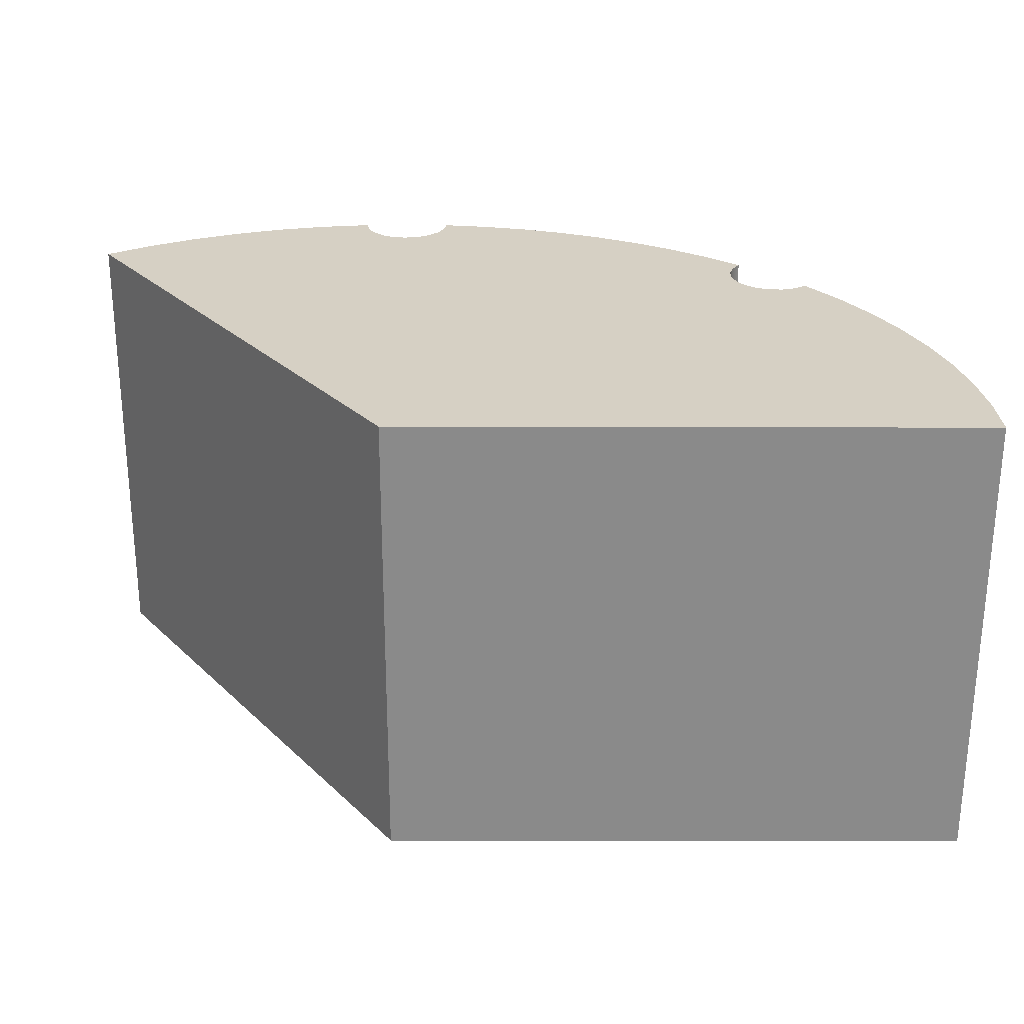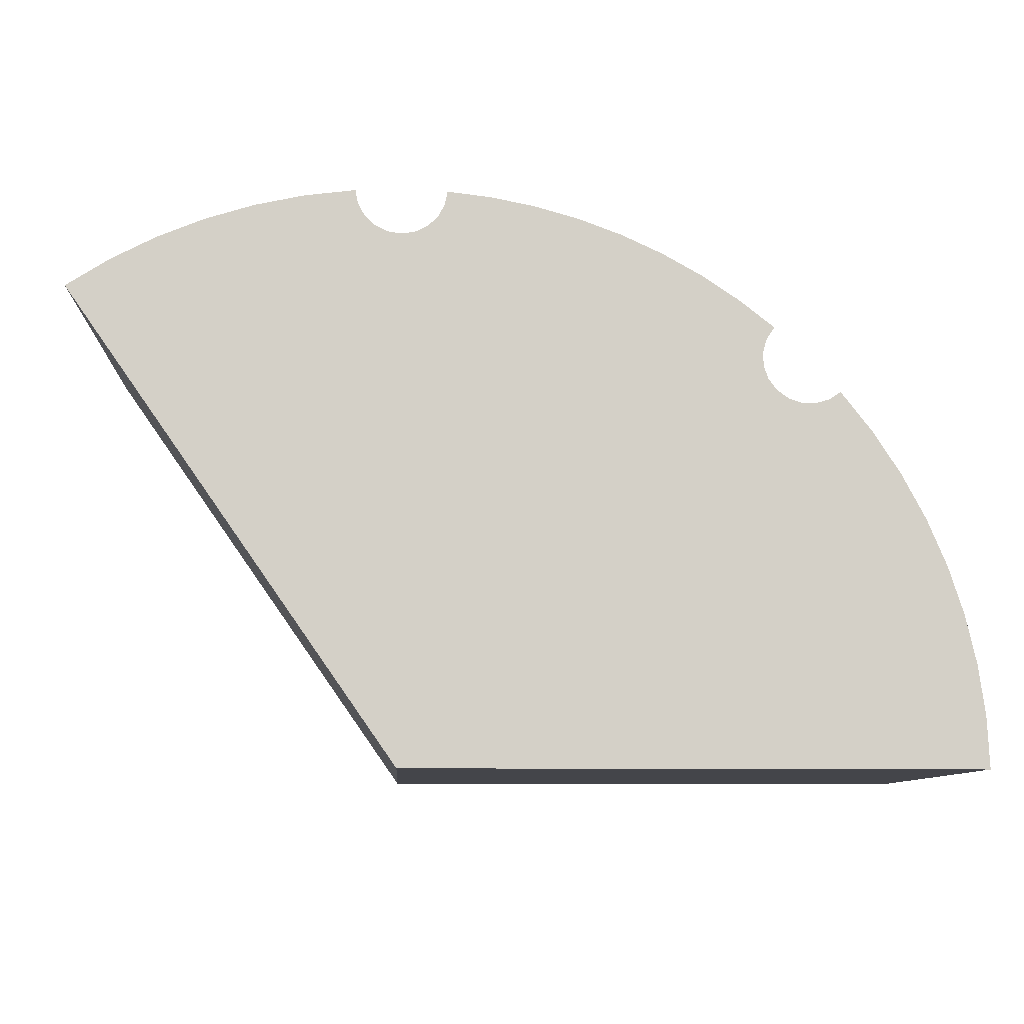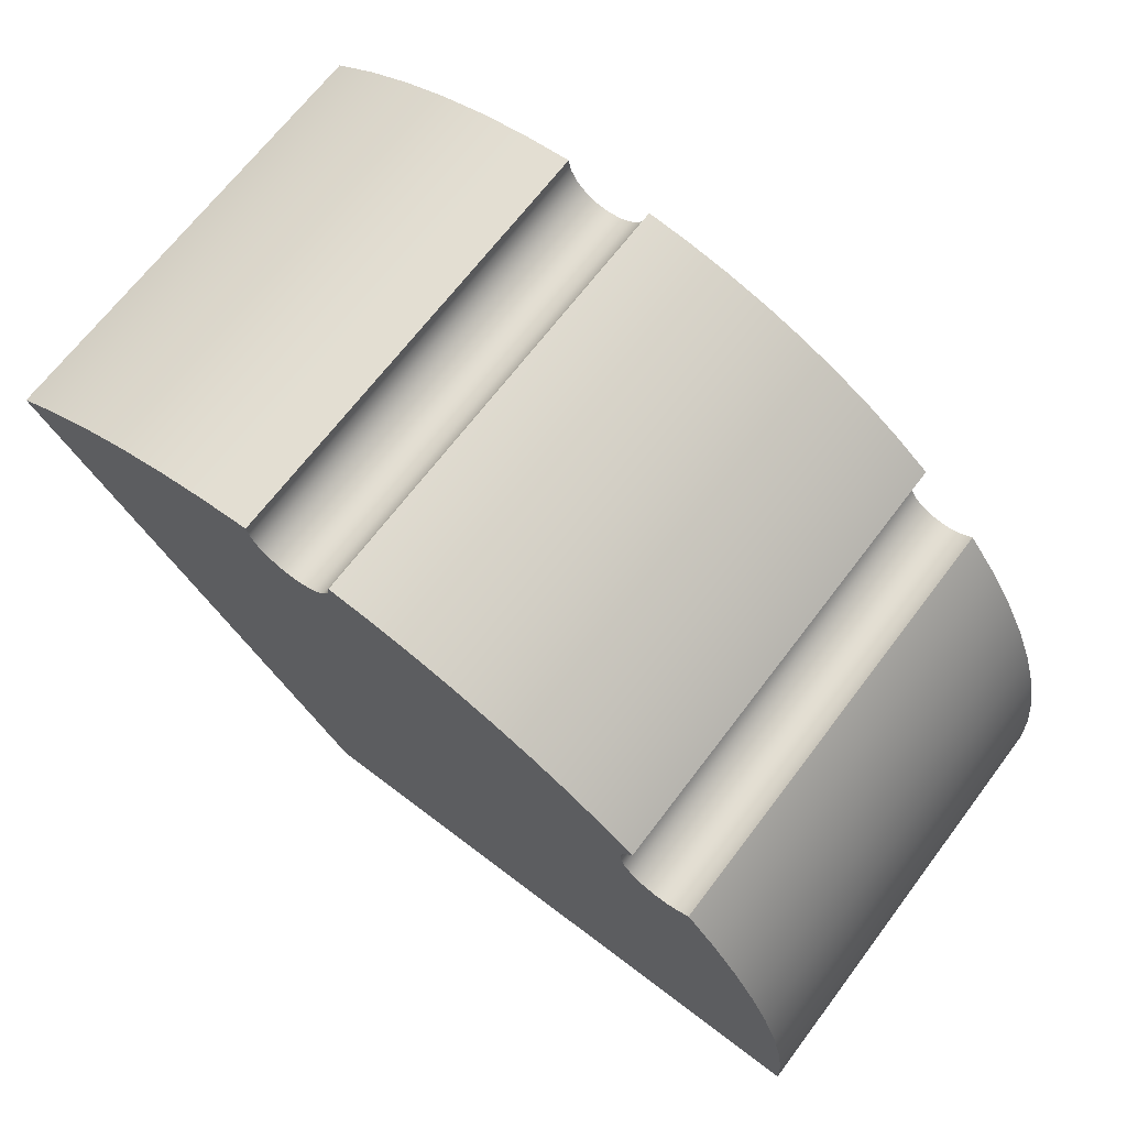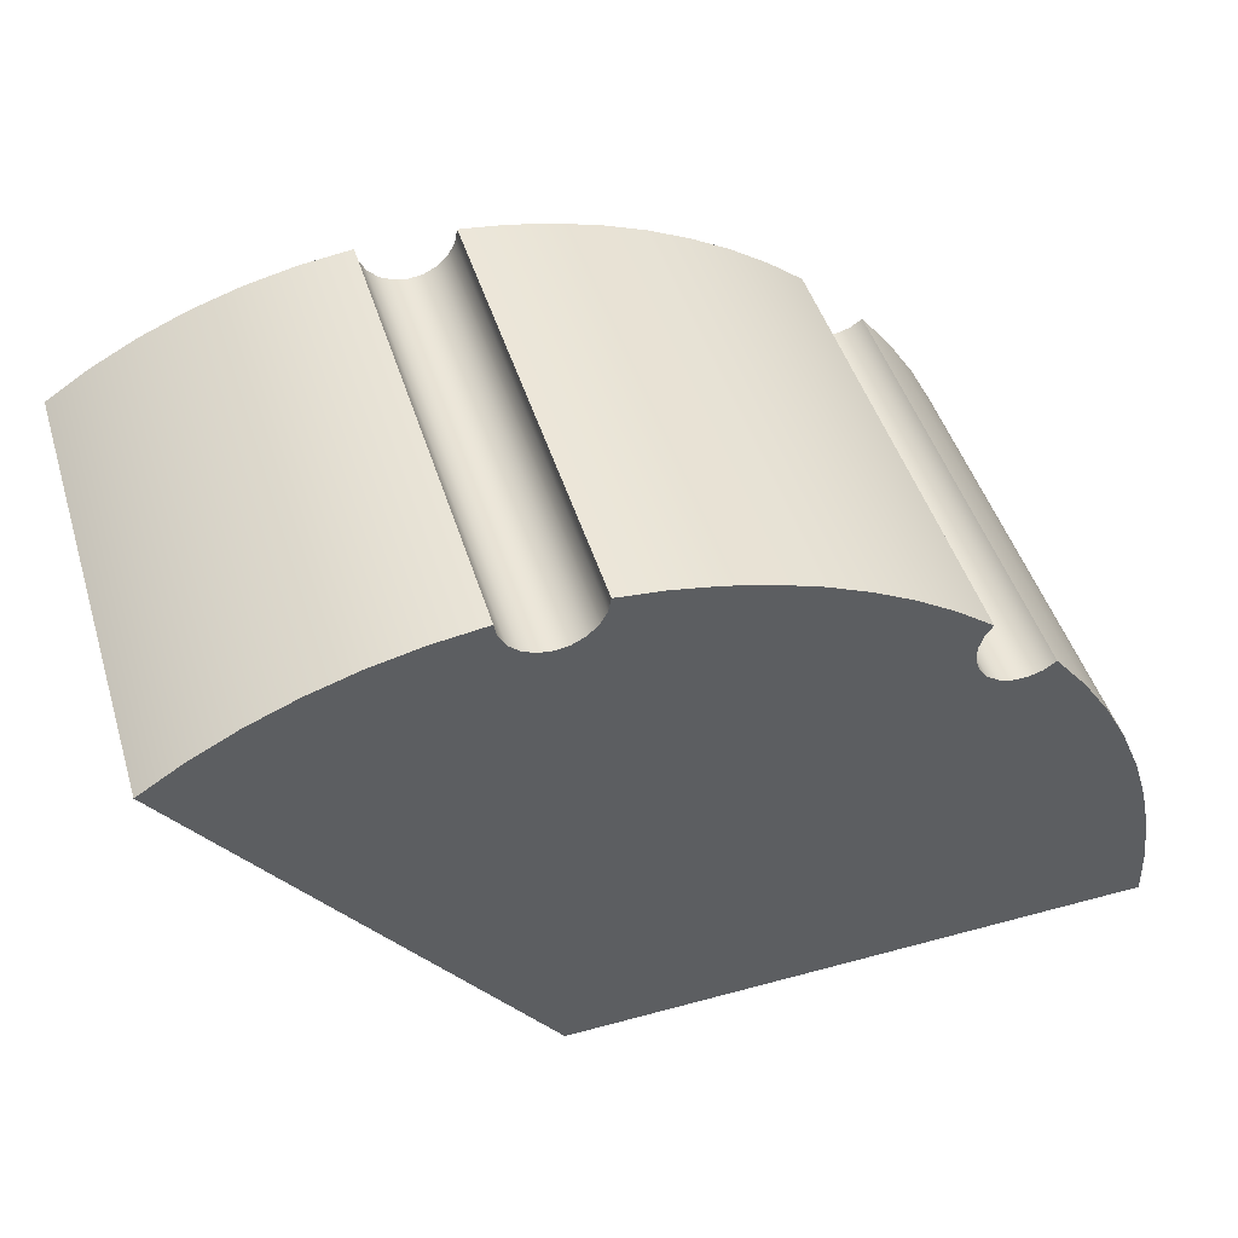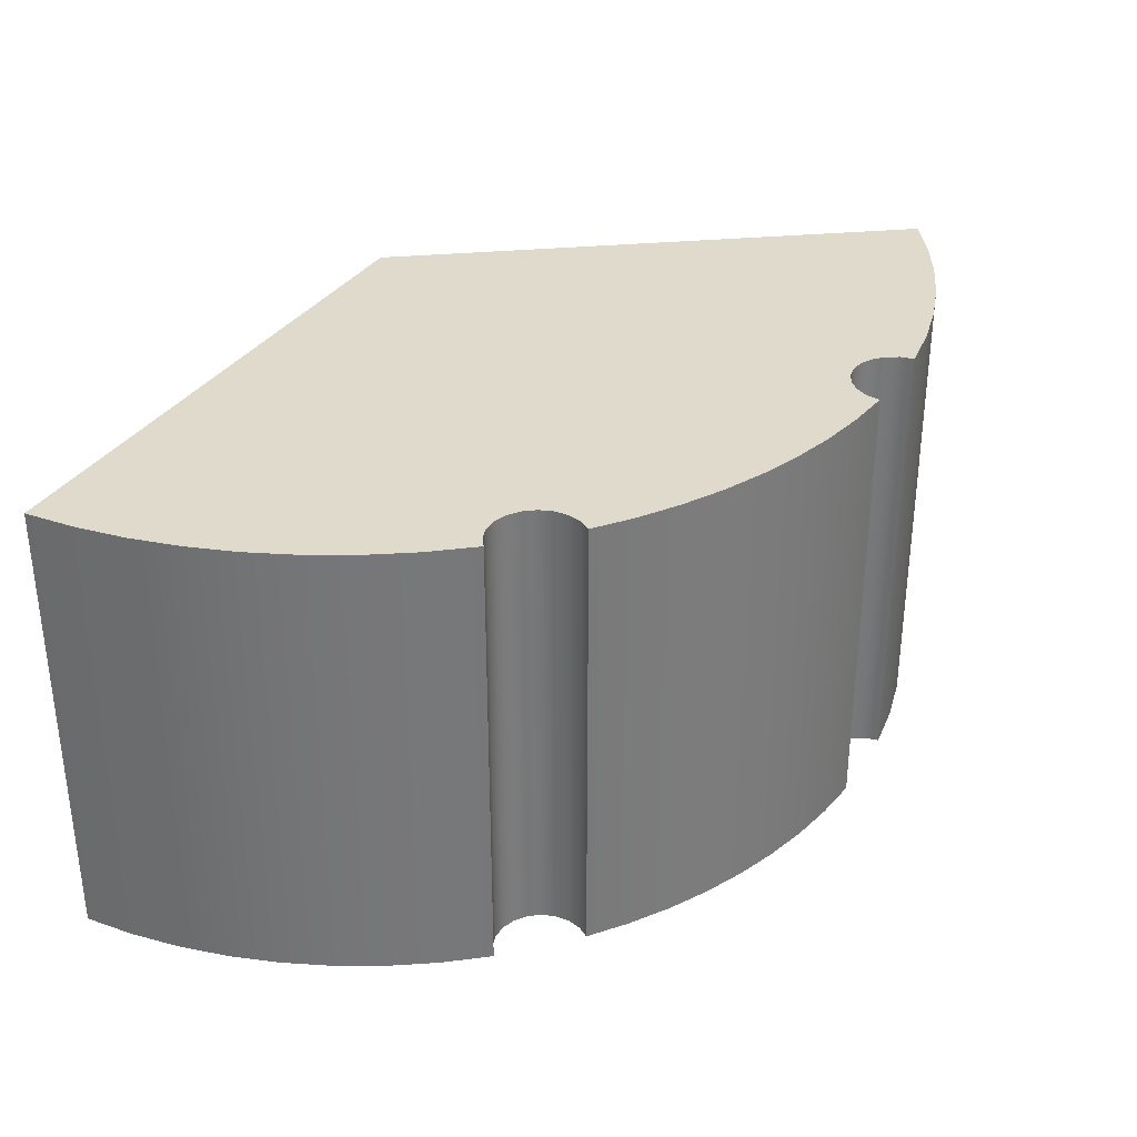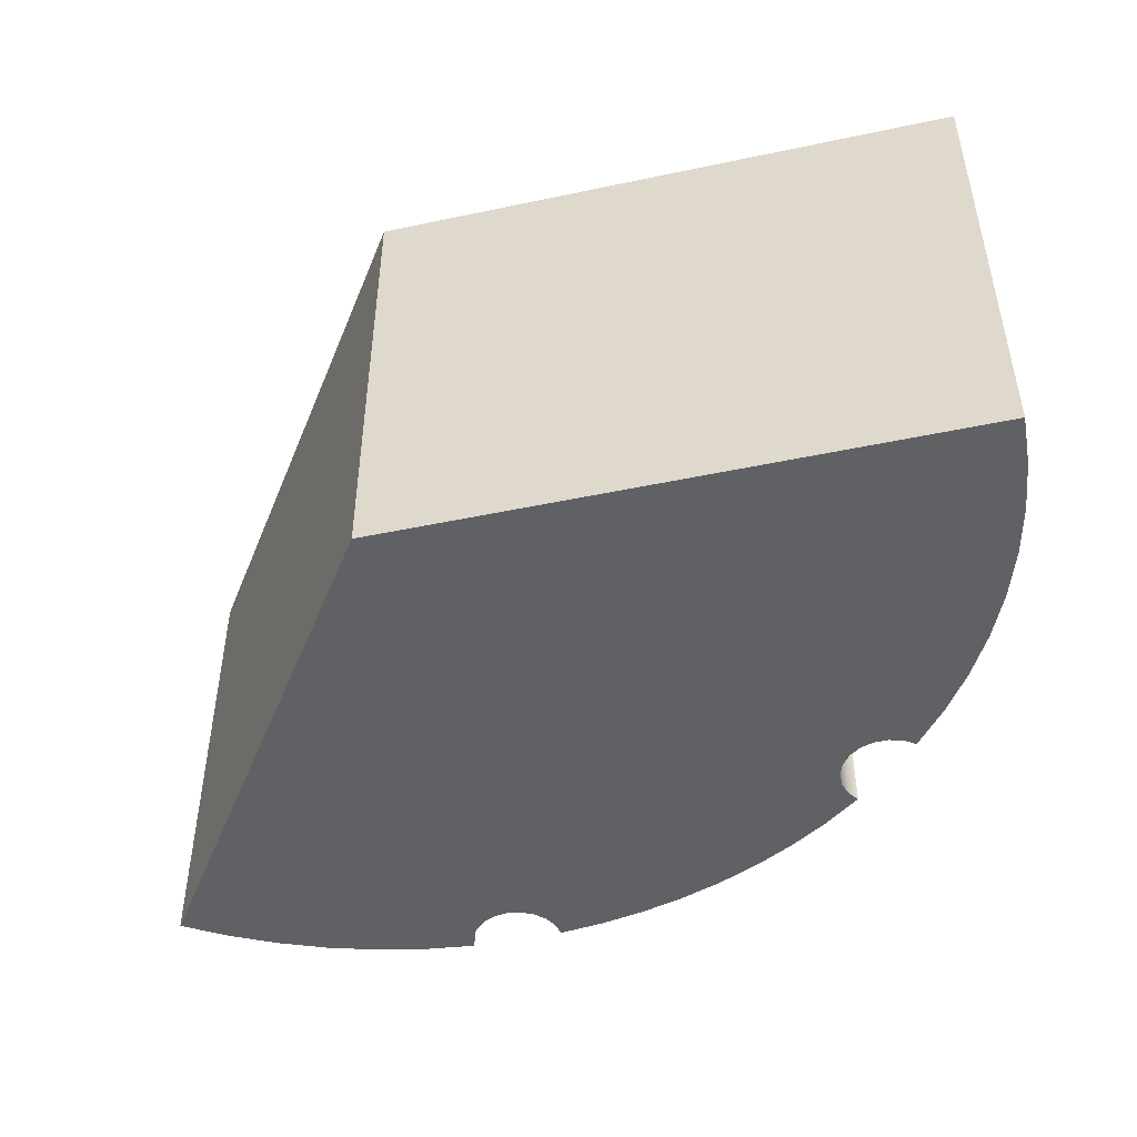
<metadata>
{"format":"obj","ext":"obj","renderer":"f3d","projection":"perspective","resolution":1024,"background":"white","views":[{"elev":-63.5,"azim":-0.1,"up":"+Y"},{"elev":-9.3,"azim":-3.0,"up":"+Y"},{"elev":68.4,"azim":37.2,"up":"+Y"},{"elev":47.4,"azim":-17.1,"up":"+Y"},{"elev":33.1,"azim":117.8,"up":"+Z"},{"elev":-46.9,"azim":13.5,"up":"+Z"}]}
</metadata>
<code>
v 5 0 -2
v 0 0 -2
v -2.868 4.096 -2
v -2.495 4.333 -2
v -2.102 4.537 -2
v -1.693 4.705 -2
v -1.271 4.836 -2
v -0.8385 4.929 -2
v -0.3997 4.984 -2
v -0.3763 4.864 -2
v -0.3179 4.757 -2
v -0.2299 4.673 -2
v -0.1206 4.619 -2
v -4.718e-16 4.6 -2
v 0.1206 4.619 -2
v 0.2299 4.673 -2
v 0.3179 4.757 -2
v 0.3763 4.864 -2
v 0.3997 4.984 -2
v 0.7877 4.938 -2
v 1.171 4.861 -2
v 1.547 4.755 -2
v 1.913 4.619 -2
v 2.268 4.456 -2
v 2.609 4.265 -2
v 2.934 4.048 -2
v 3.242 3.807 -2
v 3.174 3.706 -2
v 3.139 3.589 -2
v 3.142 3.467 -2
v 3.181 3.351 -2
v 3.253 3.253 -2
v 3.351 3.181 -2
v 3.467 3.142 -2
v 3.589 3.139 -2
v 3.706 3.174 -2
v 3.807 3.242 -2
v 4.077 2.894 -2
v 4.316 2.523 -2
v 4.522 2.134 -2
v 4.692 1.727 -2
v 4.826 1.307 -2
v 4.922 0.8772 -2
v 4.981 0.4403 -2
v 0 0 -2
v 0 0 2
v -2.868 4.096 2
v -2.868 4.096 -2
v -2.868 4.096 -2
v -2.868 4.096 2
v -2.495 4.333 2
v -2.102 4.537 2
v -1.693 4.705 2
v -1.271 4.836 2
v -0.8385 4.929 2
v -0.3997 4.984 2
v -0.3997 4.984 -2
v -0.8385 4.929 -2
v -1.271 4.836 -2
v -1.693 4.705 -2
v -2.102 4.537 -2
v -2.495 4.333 -2
v -0.3997 4.984 -2
v -0.3997 4.984 2
v -0.3763 4.864 2
v -0.3179 4.757 2
v -0.2299 4.673 2
v -0.1206 4.619 2
v -4.718e-16 4.6 2
v 0.1206 4.619 2
v 0.2299 4.673 2
v 0.3179 4.757 2
v 0.3763 4.864 2
v 0.3997 4.984 2
v 0.3997 4.984 -2
v 0.3763 4.864 -2
v 0.3179 4.757 -2
v 0.2299 4.673 -2
v 0.1206 4.619 -2
v -4.718e-16 4.6 -2
v -0.1206 4.619 -2
v -0.2299 4.673 -2
v -0.3179 4.757 -2
v -0.3763 4.864 -2
v 0.3997 4.984 -2
v 0.3997 4.984 2
v 0.7877 4.938 2
v 1.171 4.861 2
v 1.547 4.755 2
v 1.913 4.619 2
v 2.268 4.456 2
v 2.609 4.265 2
v 2.934 4.048 2
v 3.242 3.807 2
v 3.242 3.807 -2
v 2.934 4.048 -2
v 2.609 4.265 -2
v 2.268 4.456 -2
v 1.913 4.619 -2
v 1.547 4.755 -2
v 1.171 4.861 -2
v 0.7877 4.938 -2
v 3.242 3.807 -2
v 3.242 3.807 2
v 3.174 3.706 2
v 3.139 3.589 2
v 3.142 3.467 2
v 3.181 3.351 2
v 3.253 3.253 2
v 3.351 3.181 2
v 3.467 3.142 2
v 3.589 3.139 2
v 3.706 3.174 2
v 3.807 3.242 2
v 3.807 3.242 -2
v 3.706 3.174 -2
v 3.589 3.139 -2
v 3.467 3.142 -2
v 3.351 3.181 -2
v 3.253 3.253 -2
v 3.181 3.351 -2
v 3.142 3.467 -2
v 3.139 3.589 -2
v 3.174 3.706 -2
v 3.807 3.242 -2
v 3.807 3.242 2
v 4.077 2.894 2
v 4.316 2.523 2
v 4.522 2.134 2
v 4.692 1.727 2
v 4.826 1.307 2
v 4.922 0.8772 2
v 4.981 0.4403 2
v 5 0 2
v 5 0 -2
v 4.981 0.4403 -2
v 4.922 0.8772 -2
v 4.826 1.307 -2
v 4.692 1.727 -2
v 4.522 2.134 -2
v 4.316 2.523 -2
v 4.077 2.894 -2
v 5 0 -2
v 5 0 2
v 0 0 2
v 0 0 -2
v 0 0 2
v 5 0 2
v 4.981 0.4403 2
v 4.922 0.8772 2
v 4.826 1.307 2
v 4.692 1.727 2
v 4.522 2.134 2
v 4.316 2.523 2
v 4.077 2.894 2
v 3.807 3.242 2
v 3.706 3.174 2
v 3.589 3.139 2
v 3.467 3.142 2
v 3.351 3.181 2
v 3.253 3.253 2
v 3.181 3.351 2
v 3.142 3.467 2
v 3.139 3.589 2
v 3.174 3.706 2
v 3.242 3.807 2
v 2.934 4.048 2
v 2.609 4.265 2
v 2.268 4.456 2
v 1.913 4.619 2
v 1.547 4.755 2
v 1.171 4.861 2
v 0.7877 4.938 2
v 0.3997 4.984 2
v 0.3763 4.864 2
v 0.3179 4.757 2
v 0.2299 4.673 2
v 0.1206 4.619 2
v -4.718e-16 4.6 2
v -0.1206 4.619 2
v -0.2299 4.673 2
v -0.3179 4.757 2
v -0.3763 4.864 2
v -0.3997 4.984 2
v -0.8385 4.929 2
v -1.271 4.836 2
v -1.693 4.705 2
v -2.102 4.537 2
v -2.495 4.333 2
v -2.868 4.096 2
g af69e566-e2b7-11ea-8939-54bf646e7e1f
f 1 2 44
f 44 2 43
f 43 2 42
f 42 2 41
f 41 2 40
f 40 2 33
f 40 33 39
f 39 33 34
f 39 34 38
f 38 34 35
f 38 35 36
f 3 14 2
f 2 14 32
f 2 32 33
f 14 3 13
f 13 3 4
f 13 4 5
f 5 6 13
f 13 6 12
f 12 6 7
f 12 7 11
f 11 7 8
f 11 8 10
f 10 8 9
f 32 14 31
f 31 14 15
f 31 15 30
f 30 15 24
f 30 24 25
f 16 22 15
f 15 22 23
f 15 23 24
f 22 16 21
f 21 16 17
f 21 17 20
f 20 17 18
f 20 18 19
f 30 25 29
f 29 25 26
f 29 26 28
f 28 26 27
f 36 37 38
g af6a81b4-e2b7-11ea-8b2b-54bf646e7e1f
f 46 47 45
f 45 47 48
g af6b44e8-e2b7-11ea-bf46-54bf646e7e1f
f 49 50 62
f 62 50 51
f 62 51 61
f 61 51 52
f 61 52 60
f 60 52 53
f 60 53 59
f 59 53 54
f 59 54 58
f 58 54 55
f 58 55 57
f 57 55 56
g af6be134-e2b7-11ea-9a7c-54bf646e7e1f
f 63 64 84
f 84 64 65
f 84 65 83
f 83 65 66
f 83 66 82
f 82 66 67
f 82 67 81
f 81 67 68
f 81 68 80
f 80 68 69
f 80 69 79
f 79 69 70
f 79 70 78
f 78 70 71
f 78 71 77
f 77 71 72
f 77 72 76
f 76 72 73
f 76 73 75
f 75 73 74
g af6c7d78-e2b7-11ea-ac41-54bf646e7e1f
f 85 86 102
f 102 86 87
f 102 87 88
f 102 88 101
f 101 88 89
f 101 89 100
f 100 89 90
f 100 90 99
f 99 90 91
f 99 91 98
f 98 91 92
f 98 92 97
f 97 92 93
f 97 93 96
f 96 93 95
f 95 93 94
g af6d19b8-e2b7-11ea-9780-54bf646e7e1f
f 103 104 124
f 124 104 105
f 124 105 123
f 123 105 106
f 123 106 122
f 122 106 107
f 122 107 121
f 121 107 108
f 121 108 120
f 120 108 109
f 120 109 119
f 119 109 110
f 119 110 118
f 118 110 111
f 118 111 117
f 117 111 112
f 117 112 116
f 116 112 113
f 116 113 115
f 115 113 114
g af6ddd00-e2b7-11ea-ba63-54bf646e7e1f
f 125 126 142
f 142 126 127
f 142 127 141
f 141 127 128
f 141 128 140
f 140 128 129
f 140 129 139
f 139 129 130
f 139 130 138
f 138 130 131
f 138 131 137
f 137 131 132
f 137 132 136
f 136 132 133
f 136 133 135
f 135 133 134
g af6e7934-e2b7-11ea-83a6-54bf646e7e1f
f 144 145 143
f 143 145 146
g af6f3c94-e2b7-11ea-9830-54bf646e7e1f
f 148 149 147
f 147 149 150
f 147 150 151
f 151 152 147
f 147 152 153
f 147 153 160
f 160 153 154
f 160 154 159
f 159 154 155
f 159 155 158
f 158 155 157
f 157 155 156
f 160 161 147
f 147 161 179
f 147 179 190
f 190 179 180
f 190 180 189
f 189 180 188
f 188 180 187
f 187 180 181
f 187 181 186
f 186 181 182
f 186 182 185
f 185 182 183
f 185 183 184
f 161 162 179
f 179 162 178
f 178 162 163
f 178 163 169
f 169 163 168
f 168 163 164
f 168 164 167
f 167 164 165
f 167 165 166
f 169 170 178
f 178 170 171
f 178 171 177
f 177 171 172
f 177 172 176
f 176 172 173
f 176 173 175
f 175 173 174

</code>
